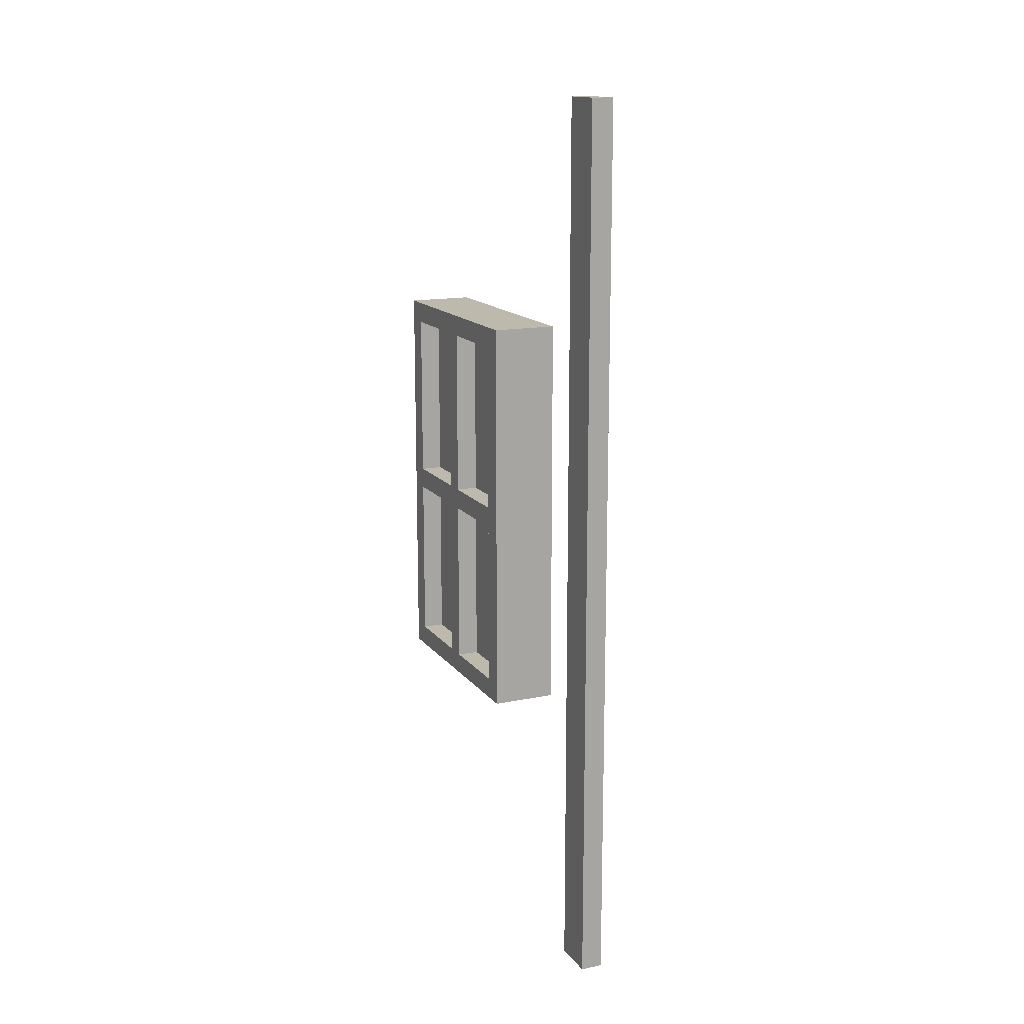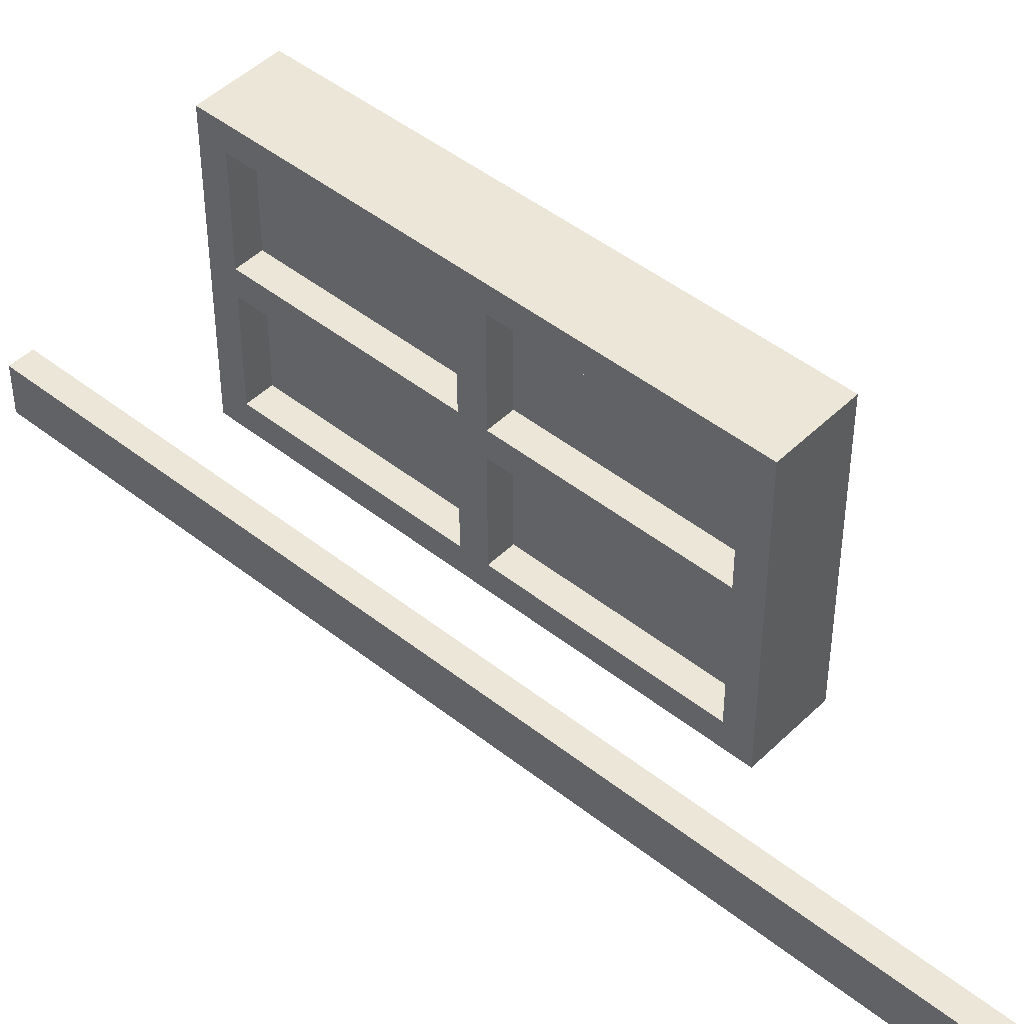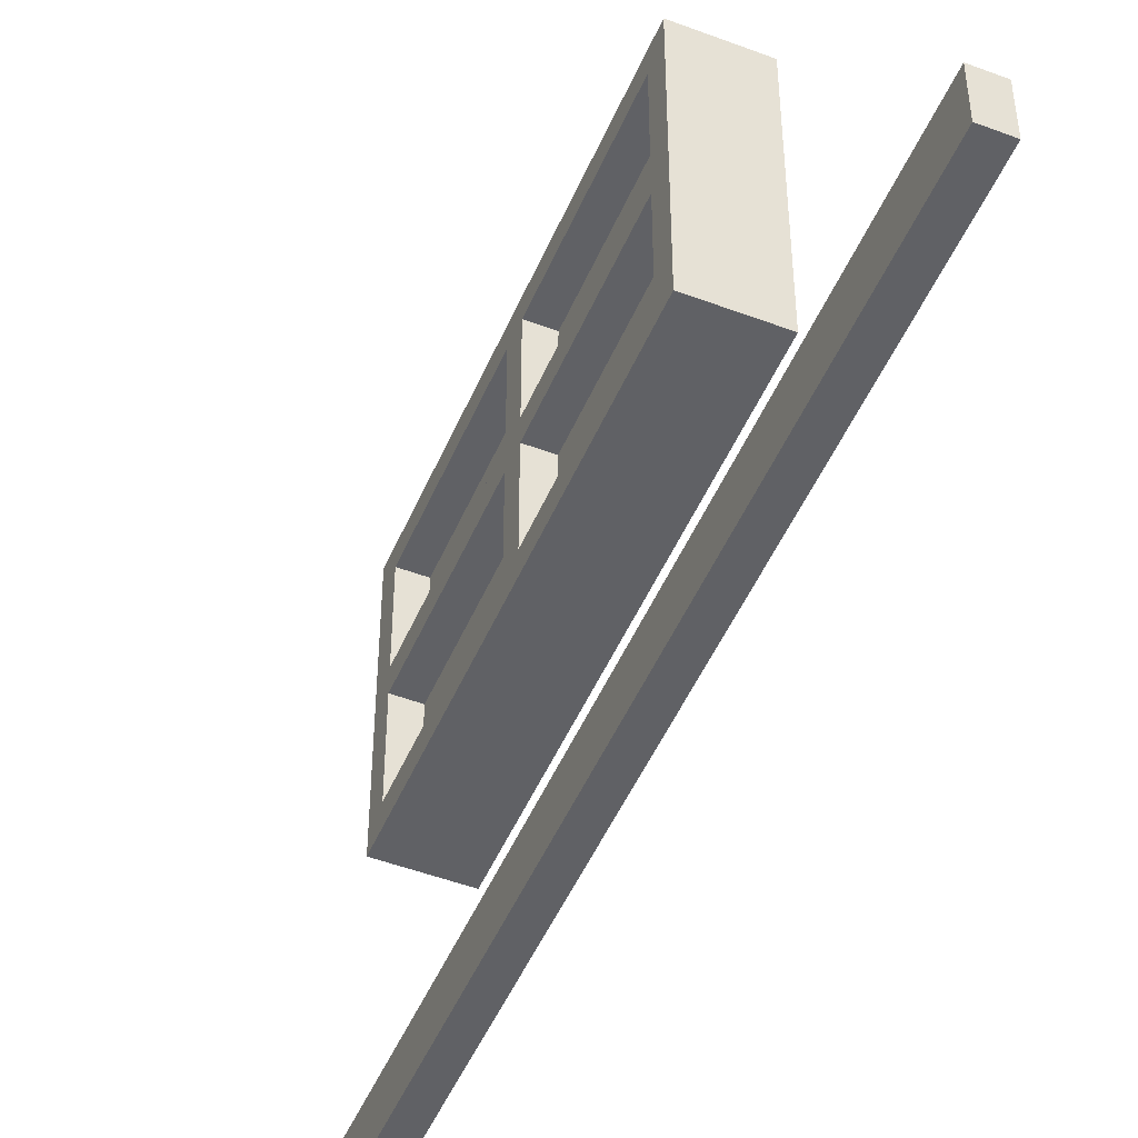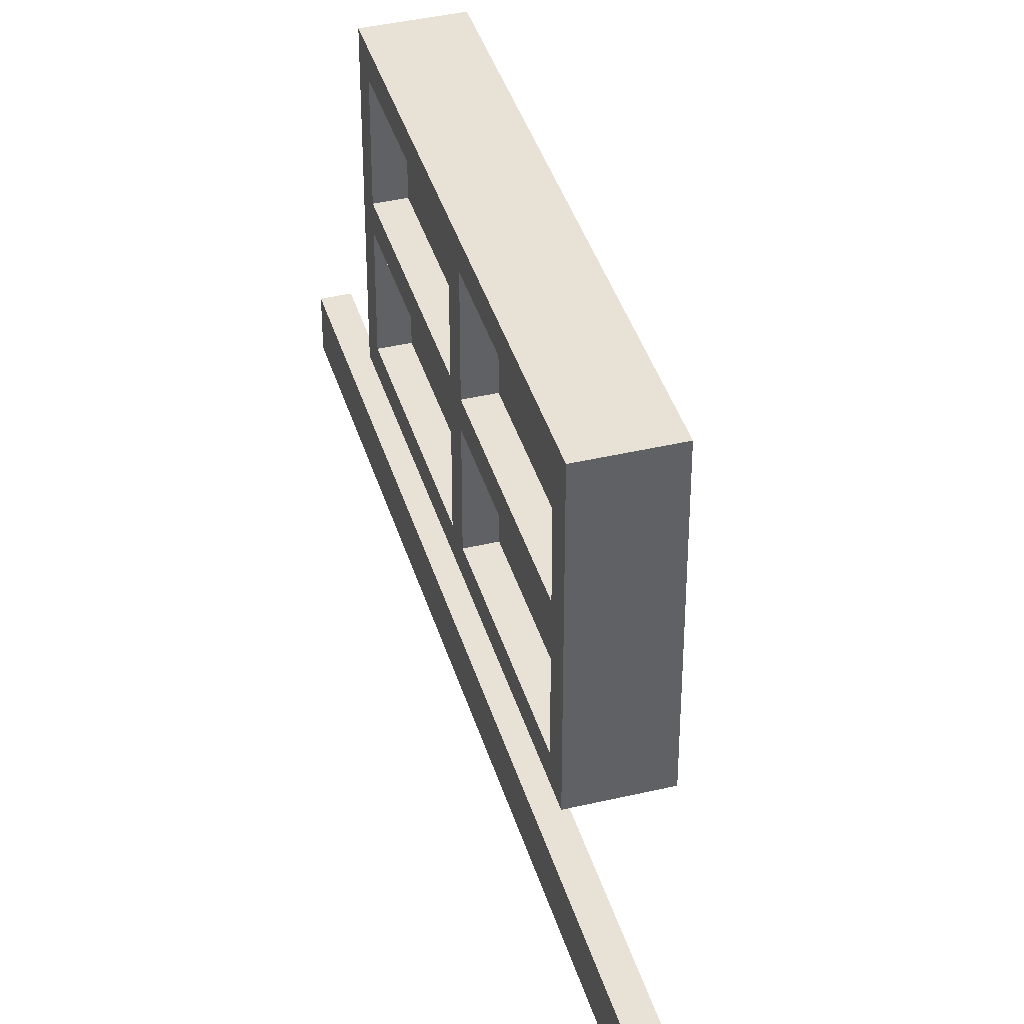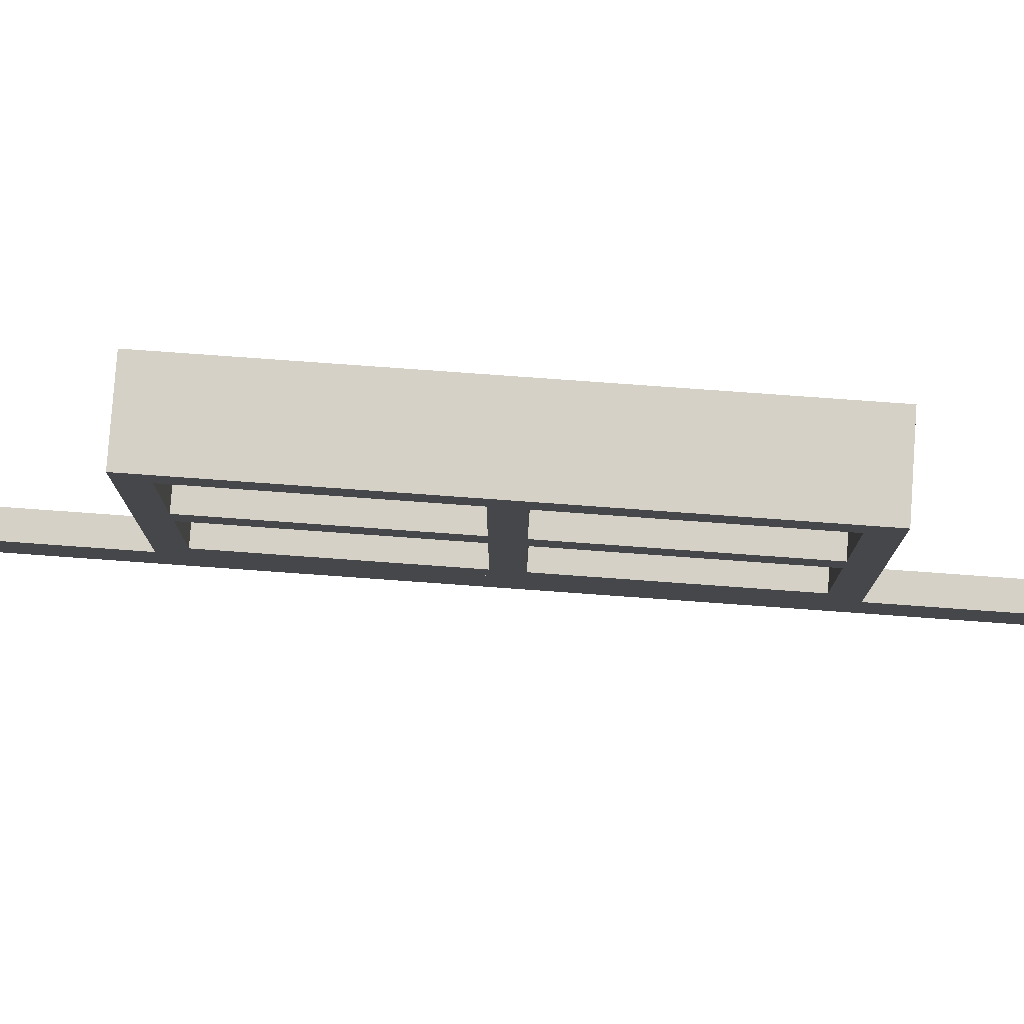
<metadata>
{"format":"obj","ext":"obj","renderer":"f3d","projection":"perspective","resolution":1024,"background":"white","views":[{"elev":15.0,"azim":-23.9,"up":"+Z"},{"elev":46.4,"azim":-47.9,"up":"+Y"},{"elev":-49.2,"azim":157.3,"up":"+Y"},{"elev":40.3,"azim":-16.2,"up":"+Y"},{"elev":79.4,"azim":94.1,"up":"+Y"}]}
</metadata>
<code>
o
v 6.4 0.9 -11.1
v 6.4 0.9 -13
v 6.4 1 -11.2
v 6.4 1 -12
v 6.4 1 -12.1
v 6.4 1 -12.9
v 6.4 1.4 -11.2
v 6.4 1.4 -12
v 6.4 1.4 -12.1
v 6.4 1.4 -12.9
v 6.4 1.5 -11.2
v 6.4 1.5 -12
v 6.4 1.5 -12.1
v 6.4 1.5 -12.9
v 6.4 1.9 -11.2
v 6.4 1.9 -12
v 6.4 1.9 -12.1
v 6.4 1.9 -12.9
v 6.4 2 -11.1
v 6.4 2 -13
v 6.5 0.1 -10
v 6.5 0.1 -14.1
v 6.5 0.3 -10
v 6.5 0.3 -14.1
v 6.5 1 -11.2
v 6.5 1 -12
v 6.5 1 -12.1
v 6.5 1 -12.9
v 6.5 1.1 -11.2
v 6.5 1.1 -11.6
v 6.5 1.1 -11.7
v 6.5 1.1 -12
v 6.5 1.1 -12.1
v 6.5 1.1 -12.5
v 6.5 1.1 -12.6
v 6.5 1.1 -12.9
v 6.5 1.2 -11.5
v 6.5 1.2 -11.6
v 6.5 1.2 -11.7
v 6.5 1.2 -12.5
v 6.5 1.2 -12.6
v 6.5 1.2 -12.7
v 6.5 1.3 -11.2
v 6.5 1.3 -11.5
v 6.5 1.3 -11.6
v 6.5 1.3 -12
v 6.5 1.3 -12.1
v 6.5 1.3 -12.6
v 6.5 1.3 -12.7
v 6.5 1.3 -12.9
v 6.5 1.4 -11.2
v 6.5 1.4 -12
v 6.5 1.4 -12.1
v 6.5 1.4 -12.9
v 6.5 1.5 -11.2
v 6.5 1.5 -12
v 6.5 1.5 -12.1
v 6.5 1.5 -12.9
v 6.5 1.6 -11.6
v 6.5 1.6 -11.7
v 6.5 1.6 -12.5
v 6.5 1.6 -12.6
v 6.5 1.7 -11.2
v 6.5 1.7 -11.5
v 6.5 1.7 -11.6
v 6.5 1.7 -11.7
v 6.5 1.7 -12
v 6.5 1.7 -12.1
v 6.5 1.7 -12.5
v 6.5 1.7 -12.6
v 6.5 1.7 -12.7
v 6.5 1.7 -12.9
v 6.5 1.8 -11.2
v 6.5 1.8 -11.5
v 6.5 1.8 -11.6
v 6.5 1.8 -12
v 6.5 1.8 -12.1
v 6.5 1.8 -12.6
v 6.5 1.8 -12.7
v 6.5 1.8 -12.9
v 6.5 1.9 -11.2
v 6.5 1.9 -12
v 6.5 1.9 -12.1
v 6.5 1.9 -12.9
v 6.6 0.1 -10
v 6.6 0.1 -14.1
v 6.6 0.3 -10
v 6.6 0.3 -14.1
v 6.6 1 -11.2
v 6.6 1 -12
v 6.6 1 -12.1
v 6.6 1 -12.9
v 6.6 1.1 -11.2
v 6.6 1.1 -11.6
v 6.6 1.1 -11.7
v 6.6 1.1 -12
v 6.6 1.1 -12.1
v 6.6 1.1 -12.5
v 6.6 1.1 -12.6
v 6.6 1.1 -12.9
v 6.6 1.2 -11.5
v 6.6 1.2 -11.6
v 6.6 1.2 -11.7
v 6.6 1.2 -12.5
v 6.6 1.2 -12.6
v 6.6 1.2 -12.7
v 6.6 1.3 -11.2
v 6.6 1.3 -11.5
v 6.6 1.3 -11.6
v 6.6 1.3 -12
v 6.6 1.3 -12.1
v 6.6 1.3 -12.6
v 6.6 1.3 -12.7
v 6.6 1.3 -12.9
v 6.6 1.4 -11.2
v 6.6 1.4 -12
v 6.6 1.4 -12.1
v 6.6 1.4 -12.9
v 6.6 1.5 -11.2
v 6.6 1.5 -12
v 6.6 1.5 -12.1
v 6.6 1.5 -12.9
v 6.6 1.6 -11.6
v 6.6 1.6 -11.7
v 6.6 1.6 -12.5
v 6.6 1.6 -12.6
v 6.6 1.7 -11.2
v 6.6 1.7 -11.5
v 6.6 1.7 -11.6
v 6.6 1.7 -11.7
v 6.6 1.7 -12
v 6.6 1.7 -12.1
v 6.6 1.7 -12.5
v 6.6 1.7 -12.6
v 6.6 1.7 -12.7
v 6.6 1.7 -12.9
v 6.6 1.8 -11.2
v 6.6 1.8 -11.5
v 6.6 1.8 -11.6
v 6.6 1.8 -12
v 6.6 1.8 -12.1
v 6.6 1.8 -12.6
v 6.6 1.8 -12.7
v 6.6 1.8 -12.9
v 6.6 1.9 -11.2
v 6.6 1.9 -12
v 6.6 1.9 -12.1
v 6.6 1.9 -12.9
v 6.7 0.9 -11.1
v 6.7 0.9 -13
v 6.7 1 -11.2
v 6.7 1 -12
v 6.7 1 -12.1
v 6.7 1 -12.9
v 6.7 1.4 -11.2
v 6.7 1.4 -12
v 6.7 1.4 -12.1
v 6.7 1.4 -12.9
v 6.7 1.5 -11.2
v 6.7 1.5 -12
v 6.7 1.5 -12.1
v 6.7 1.5 -12.9
v 6.7 1.9 -11.2
v 6.7 1.9 -12
v 6.7 1.9 -12.1
v 6.7 1.9 -12.9
v 6.7 2 -11.1
v 6.7 2 -13
v 6.5 0.1 -10
v 6.5 0.3 -10
v 6.6 0.1 -10
v 6.6 0.3 -10
v 6.4 0.9 -11.1
v 6.4 2 -11.1
v 6.7 0.9 -11.1
v 6.7 2 -11.1
v 6.4 1 -12
v 6.4 1.4 -12
v 6.4 1.5 -12
v 6.4 1.9 -12
v 6.5 1 -12
v 6.5 1.1 -12
v 6.5 1.3 -12
v 6.5 1.4 -12
v 6.5 1.5 -12
v 6.5 1.7 -12
v 6.5 1.8 -12
v 6.5 1.9 -12
v 6.6 1 -12
v 6.6 1.1 -12
v 6.6 1.3 -12
v 6.6 1.4 -12
v 6.6 1.5 -12
v 6.6 1.7 -12
v 6.6 1.8 -12
v 6.6 1.9 -12
v 6.7 1 -12
v 6.7 1.4 -12
v 6.7 1.5 -12
v 6.7 1.9 -12
v 6.4 1 -12.9
v 6.4 1.4 -12.9
v 6.4 1.5 -12.9
v 6.4 1.9 -12.9
v 6.5 1 -12.9
v 6.5 1.1 -12.9
v 6.5 1.3 -12.9
v 6.5 1.4 -12.9
v 6.5 1.5 -12.9
v 6.5 1.7 -12.9
v 6.5 1.8 -12.9
v 6.5 1.9 -12.9
v 6.6 1 -12.9
v 6.6 1.1 -12.9
v 6.6 1.3 -12.9
v 6.6 1.4 -12.9
v 6.6 1.5 -12.9
v 6.6 1.7 -12.9
v 6.6 1.8 -12.9
v 6.6 1.9 -12.9
v 6.7 1 -12.9
v 6.7 1.4 -12.9
v 6.7 1.5 -12.9
v 6.7 1.9 -12.9
v 6.4 1 -11.2
v 6.4 1.4 -11.2
v 6.4 1.5 -11.2
v 6.4 1.9 -11.2
v 6.5 1 -11.2
v 6.5 1.1 -11.2
v 6.5 1.3 -11.2
v 6.5 1.4 -11.2
v 6.5 1.5 -11.2
v 6.5 1.7 -11.2
v 6.5 1.8 -11.2
v 6.5 1.9 -11.2
v 6.6 1 -11.2
v 6.6 1.1 -11.2
v 6.6 1.3 -11.2
v 6.6 1.4 -11.2
v 6.6 1.5 -11.2
v 6.6 1.7 -11.2
v 6.6 1.8 -11.2
v 6.6 1.9 -11.2
v 6.7 1 -11.2
v 6.7 1.4 -11.2
v 6.7 1.5 -11.2
v 6.7 1.9 -11.2
v 6.4 1 -12.1
v 6.4 1.4 -12.1
v 6.4 1.5 -12.1
v 6.4 1.9 -12.1
v 6.5 1 -12.1
v 6.5 1.1 -12.1
v 6.5 1.3 -12.1
v 6.5 1.4 -12.1
v 6.5 1.5 -12.1
v 6.5 1.7 -12.1
v 6.5 1.8 -12.1
v 6.5 1.9 -12.1
v 6.6 1 -12.1
v 6.6 1.1 -12.1
v 6.6 1.3 -12.1
v 6.6 1.4 -12.1
v 6.6 1.5 -12.1
v 6.6 1.7 -12.1
v 6.6 1.8 -12.1
v 6.6 1.9 -12.1
v 6.7 1 -12.1
v 6.7 1.4 -12.1
v 6.7 1.5 -12.1
v 6.7 1.9 -12.1
v 6.4 0.9 -13
v 6.4 2 -13
v 6.7 0.9 -13
v 6.7 2 -13
v 6.5 0.1 -14.1
v 6.5 0.3 -14.1
v 6.6 0.1 -14.1
v 6.6 0.3 -14.1
v 6.5 0.1 -10
v 6.6 0.1 -10
v 6.5 0.1 -14.1
v 6.6 0.1 -14.1
v 6.4 0.9 -11.1
v 6.7 0.9 -11.1
v 6.4 0.9 -13
v 6.7 0.9 -13
v 6.4 1.4 -11.2
v 6.5 1.4 -11.2
v 6.6 1.4 -11.2
v 6.7 1.4 -11.2
v 6.4 1.4 -12
v 6.5 1.4 -12
v 6.6 1.4 -12
v 6.7 1.4 -12
v 6.4 1.4 -12.1
v 6.5 1.4 -12.1
v 6.6 1.4 -12.1
v 6.7 1.4 -12.1
v 6.4 1.4 -12.9
v 6.5 1.4 -12.9
v 6.6 1.4 -12.9
v 6.7 1.4 -12.9
v 6.4 1.9 -11.2
v 6.5 1.9 -11.2
v 6.6 1.9 -11.2
v 6.7 1.9 -11.2
v 6.4 1.9 -12
v 6.5 1.9 -12
v 6.6 1.9 -12
v 6.7 1.9 -12
v 6.4 1.9 -12.1
v 6.5 1.9 -12.1
v 6.6 1.9 -12.1
v 6.7 1.9 -12.1
v 6.4 1.9 -12.9
v 6.5 1.9 -12.9
v 6.6 1.9 -12.9
v 6.7 1.9 -12.9
v 6.5 0.3 -10
v 6.6 0.3 -10
v 6.5 0.3 -14.1
v 6.6 0.3 -14.1
v 6.4 1 -11.2
v 6.5 1 -11.2
v 6.6 1 -11.2
v 6.7 1 -11.2
v 6.4 1 -12
v 6.5 1 -12
v 6.6 1 -12
v 6.7 1 -12
v 6.4 1 -12.1
v 6.5 1 -12.1
v 6.6 1 -12.1
v 6.7 1 -12.1
v 6.4 1 -12.9
v 6.5 1 -12.9
v 6.6 1 -12.9
v 6.7 1 -12.9
v 6.4 1.5 -11.2
v 6.5 1.5 -11.2
v 6.6 1.5 -11.2
v 6.7 1.5 -11.2
v 6.4 1.5 -12
v 6.5 1.5 -12
v 6.6 1.5 -12
v 6.7 1.5 -12
v 6.4 1.5 -12.1
v 6.5 1.5 -12.1
v 6.6 1.5 -12.1
v 6.7 1.5 -12.1
v 6.4 1.5 -12.9
v 6.5 1.5 -12.9
v 6.6 1.5 -12.9
v 6.7 1.5 -12.9
v 6.4 2 -11.1
v 6.7 2 -11.1
v 6.4 2 -13
v 6.7 2 -13
f 3 2 1
f 4 2 3
f 5 2 4
f 6 2 5
f 7 3 1
f 8 5 4
f 9 5 8
f 10 2 6
f 11 9 8
f 11 10 9
f 11 7 1
f 11 8 7
f 12 10 11
f 13 10 12
f 14 2 10
f 14 10 13
f 15 11 1
f 16 13 12
f 17 13 16
f 18 2 14
f 19 15 1
f 19 18 17
f 19 17 16
f 19 16 15
f 20 2 18
f 20 18 19
f 23 22 21
f 24 22 23
f 29 26 25
f 30 26 29
f 31 26 30
f 32 26 31
f 33 28 27
f 34 28 33
f 35 28 34
f 36 28 35
f 37 30 29
f 38 31 30
f 38 30 37
f 39 32 31
f 39 31 38
f 40 34 33
f 40 35 34
f 41 36 35
f 41 35 40
f 42 36 41
f 43 37 29
f 44 38 37
f 44 37 43
f 45 39 38
f 45 38 44
f 46 32 39
f 46 39 45
f 47 40 33
f 47 41 40
f 48 42 41
f 48 41 47
f 49 36 42
f 49 42 48
f 50 36 49
f 51 45 44
f 51 44 43
f 51 46 45
f 52 46 51
f 53 48 47
f 53 50 49
f 53 49 48
f 54 50 53
f 59 56 55
f 60 56 59
f 61 58 57
f 62 58 61
f 63 59 55
f 64 59 63
f 65 60 59
f 65 59 64
f 66 56 60
f 66 60 65
f 67 56 66
f 68 61 57
f 69 62 61
f 69 61 68
f 70 58 62
f 70 62 69
f 71 58 70
f 72 58 71
f 73 64 63
f 74 65 64
f 74 64 73
f 75 67 66
f 75 65 74
f 75 66 65
f 76 67 75
f 77 69 68
f 77 70 69
f 78 71 70
f 78 70 77
f 79 72 71
f 79 71 78
f 80 72 79
f 81 76 75
f 81 74 73
f 81 75 74
f 82 76 81
f 83 80 79
f 83 78 77
f 83 79 78
f 84 80 83
f 85 86 87
f 87 86 88
f 89 90 93
f 93 90 94
f 94 90 95
f 95 90 96
f 91 92 97
f 97 92 98
f 98 92 99
f 99 92 100
f 93 94 101
f 94 95 102
f 101 94 102
f 95 96 103
f 102 95 103
f 97 98 104
f 98 99 104
f 99 100 105
f 104 99 105
f 105 100 106
f 93 101 107
f 101 102 108
f 107 101 108
f 102 103 109
f 108 102 109
f 103 96 110
f 109 103 110
f 97 104 111
f 104 105 111
f 105 106 112
f 111 105 112
f 106 100 113
f 112 106 113
f 113 100 114
f 108 109 115
f 107 108 115
f 109 110 115
f 115 110 116
f 111 112 117
f 113 114 117
f 112 113 117
f 117 114 118
f 119 120 123
f 123 120 124
f 121 122 125
f 125 122 126
f 119 123 127
f 127 123 128
f 123 124 129
f 128 123 129
f 124 120 130
f 129 124 130
f 130 120 131
f 121 125 132
f 125 126 133
f 132 125 133
f 126 122 134
f 133 126 134
f 134 122 135
f 135 122 136
f 127 128 137
f 128 129 138
f 137 128 138
f 130 131 139
f 138 129 139
f 129 130 139
f 139 131 140
f 132 133 141
f 133 134 141
f 134 135 142
f 141 134 142
f 135 136 143
f 142 135 143
f 143 136 144
f 139 140 145
f 137 138 145
f 138 139 145
f 145 140 146
f 143 144 147
f 141 142 147
f 142 143 147
f 147 144 148
f 149 150 151
f 151 150 152
f 152 150 153
f 153 150 154
f 149 151 155
f 152 153 156
f 156 153 157
f 154 150 158
f 156 157 159
f 157 158 159
f 149 155 159
f 155 156 159
f 159 158 160
f 160 158 161
f 158 150 162
f 161 158 162
f 149 159 163
f 160 161 164
f 164 161 165
f 162 150 166
f 149 163 167
f 165 166 167
f 164 165 167
f 163 164 167
f 166 150 168
f 167 166 168
f 171 170 169
f 172 170 171
f 175 174 173
f 176 174 175
f 181 178 177
f 182 178 181
f 183 178 182
f 184 178 183
f 185 180 179
f 186 180 185
f 187 180 186
f 188 180 187
f 197 190 189
f 197 191 190
f 197 192 191
f 198 192 197
f 199 196 195
f 199 195 194
f 199 194 193
f 200 196 199
f 205 202 201
f 206 202 205
f 207 202 206
f 208 202 207
f 209 204 203
f 210 204 209
f 211 204 210
f 212 204 211
f 221 214 213
f 221 215 214
f 221 216 215
f 222 216 221
f 223 220 219
f 223 219 218
f 223 218 217
f 224 220 223
f 225 226 229
f 229 226 230
f 230 226 231
f 231 226 232
f 227 228 233
f 233 228 234
f 234 228 235
f 235 228 236
f 237 238 245
f 238 239 245
f 239 240 245
f 245 240 246
f 243 244 247
f 242 243 247
f 241 242 247
f 247 244 248
f 249 250 253
f 253 250 254
f 254 250 255
f 255 250 256
f 251 252 257
f 257 252 258
f 258 252 259
f 259 252 260
f 261 262 269
f 262 263 269
f 263 264 269
f 269 264 270
f 267 268 271
f 266 267 271
f 265 266 271
f 271 268 272
f 273 274 275
f 275 274 276
f 277 278 279
f 279 278 280
f 283 282 281
f 284 282 283
f 287 286 285
f 288 286 287
f 293 290 289
f 294 290 293
f 295 292 291
f 296 292 295
f 301 298 297
f 302 298 301
f 303 300 299
f 304 300 303
f 309 306 305
f 310 306 309
f 311 308 307
f 312 308 311
f 317 314 313
f 318 314 317
f 319 316 315
f 320 316 319
f 321 322 323
f 323 322 324
f 325 326 329
f 329 326 330
f 327 328 331
f 331 328 332
f 333 334 337
f 337 334 338
f 335 336 339
f 339 336 340
f 341 342 345
f 345 342 346
f 343 344 347
f 347 344 348
f 349 350 353
f 353 350 354
f 351 352 355
f 355 352 356
f 357 358 359
f 359 358 360

</code>
